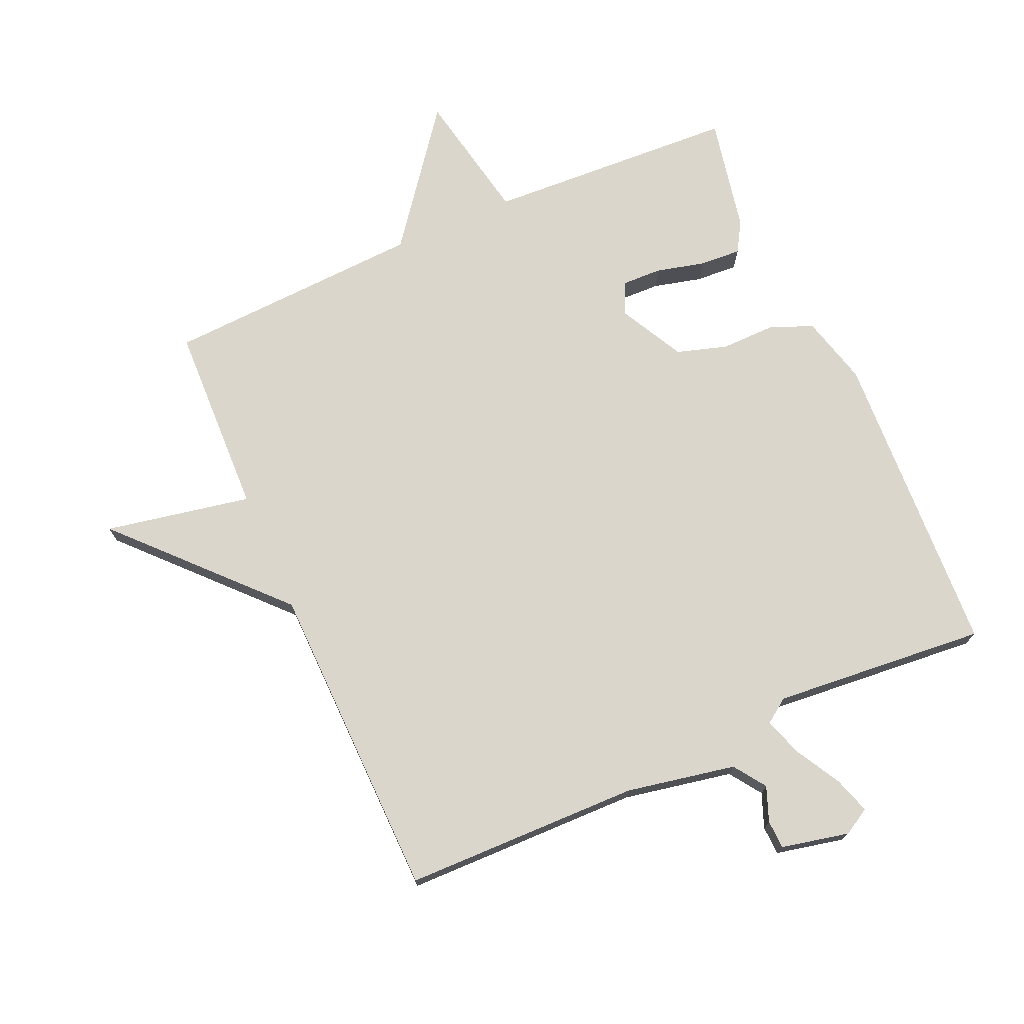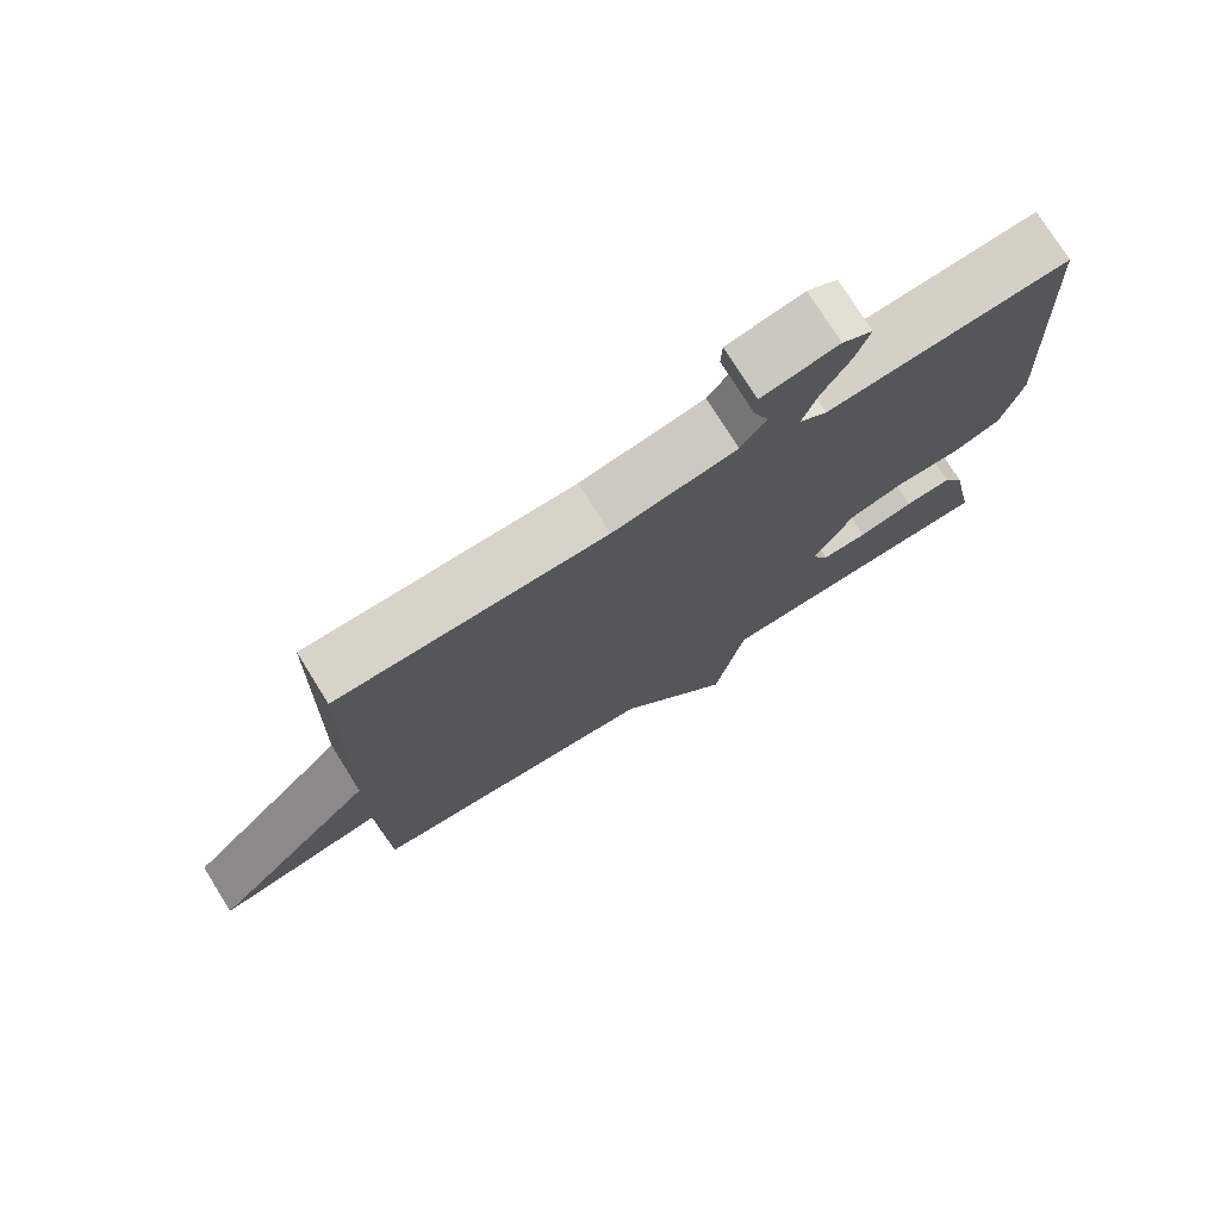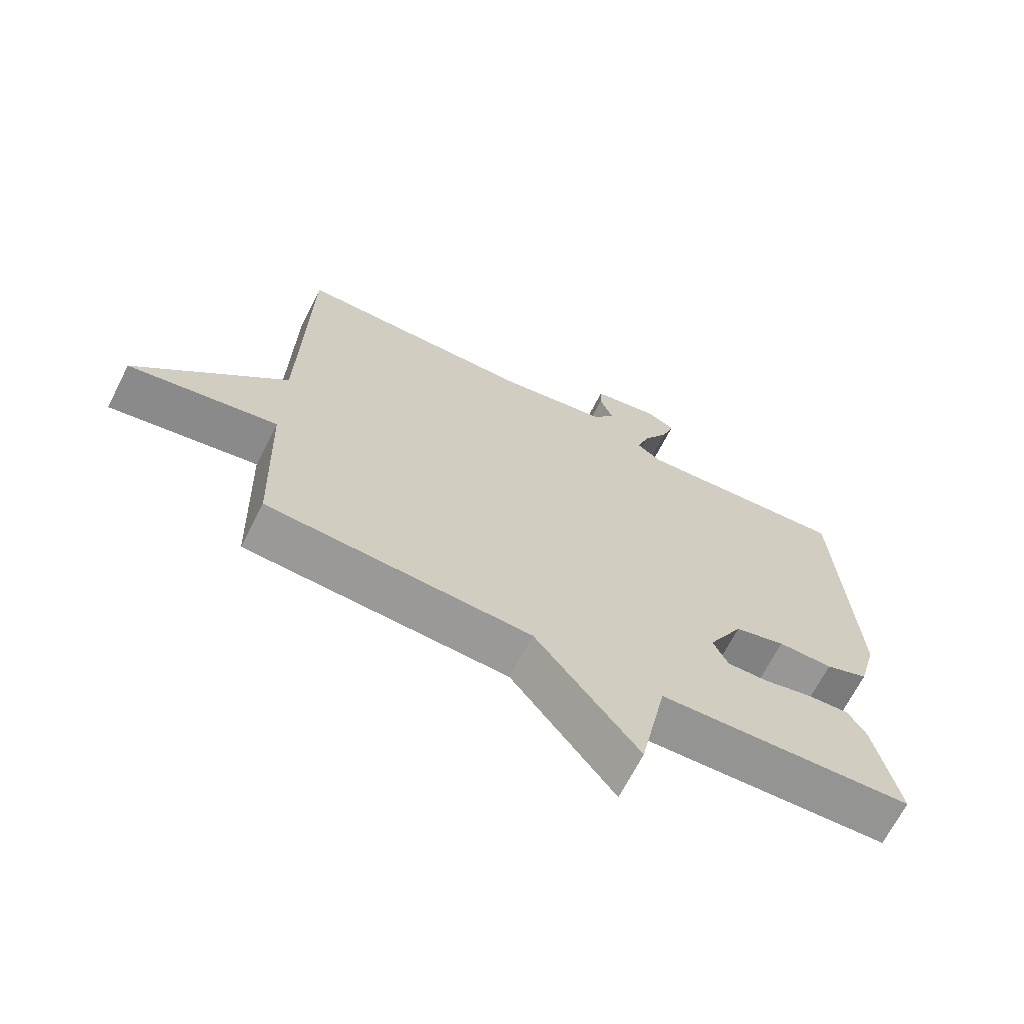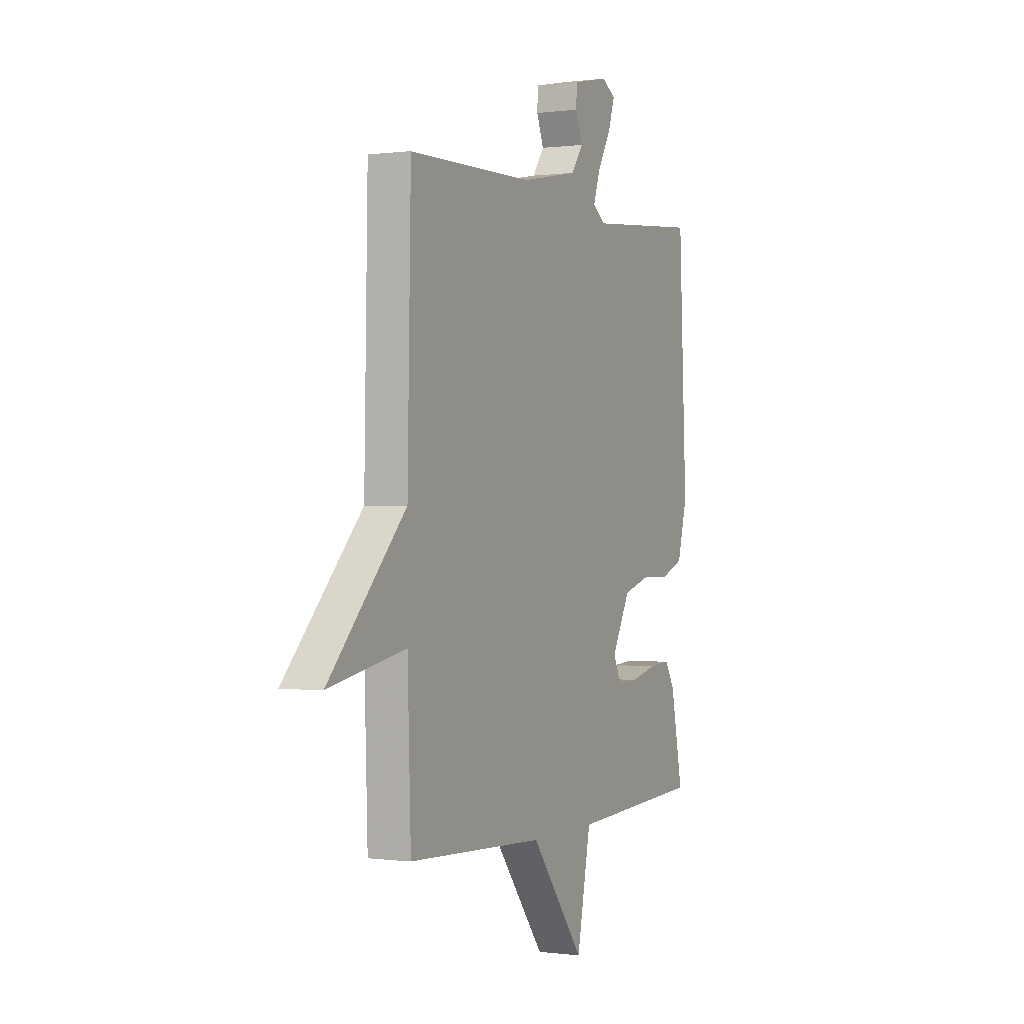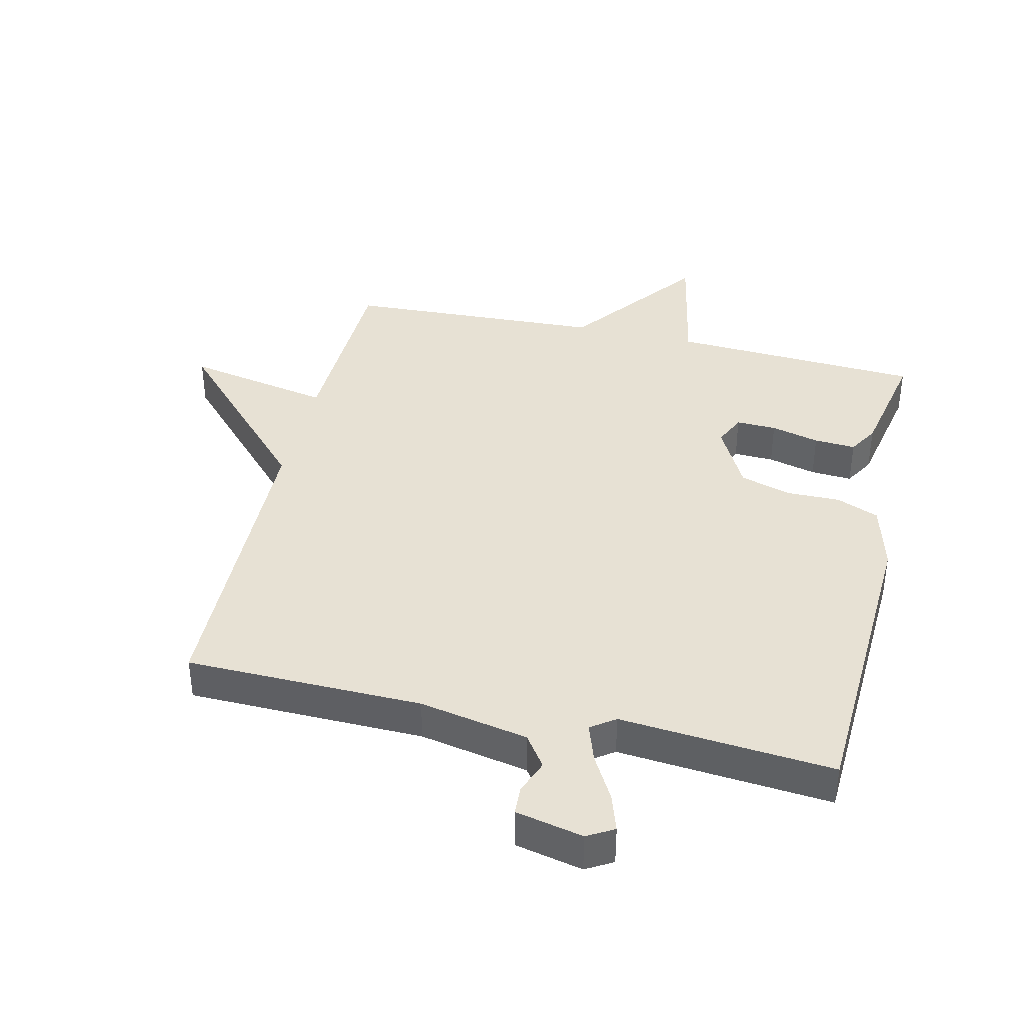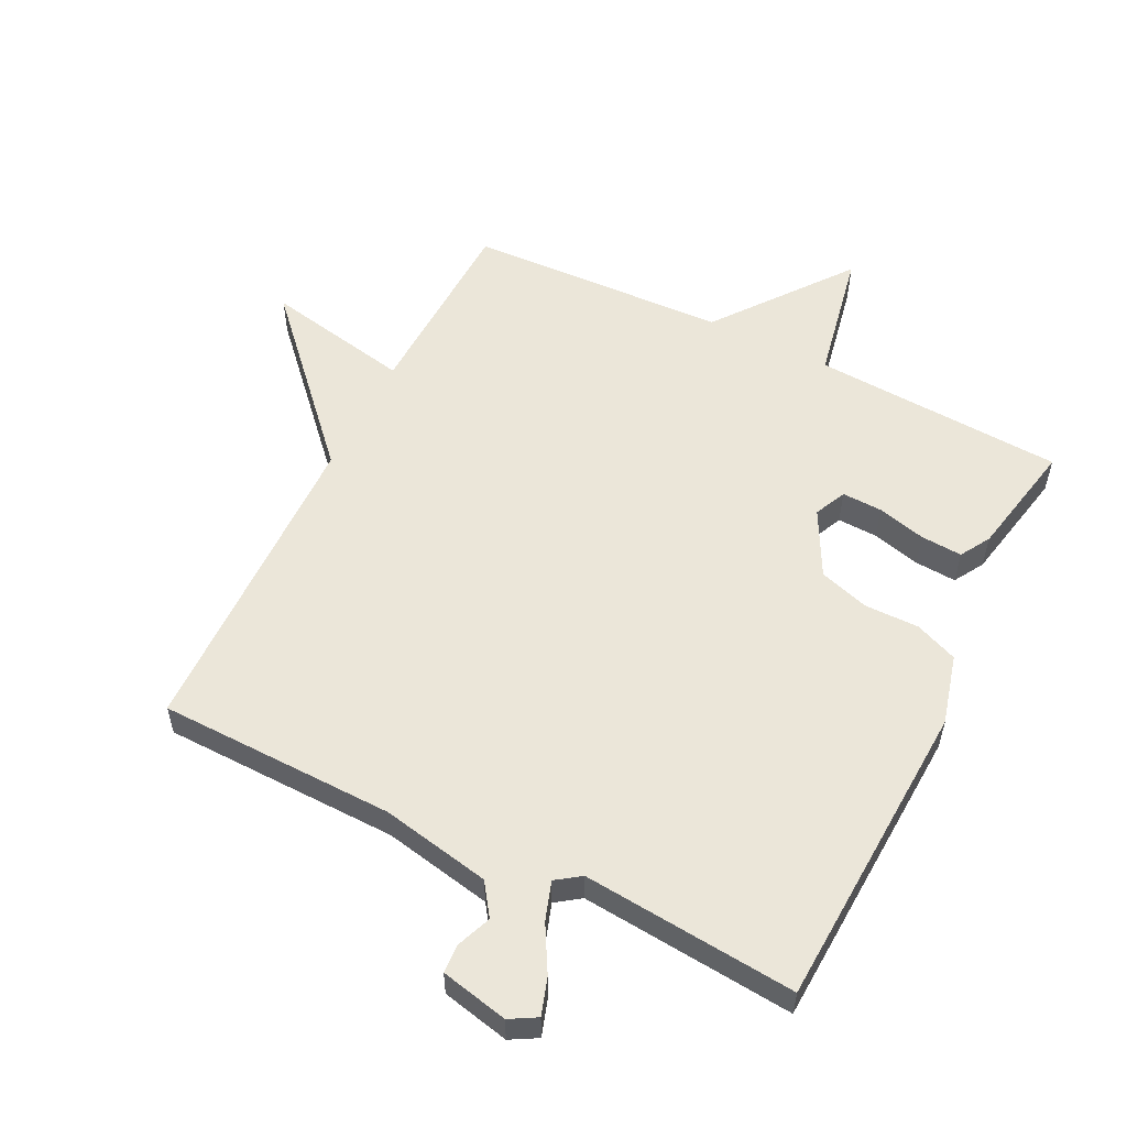
<metadata>
{"format":"obj","ext":"obj","renderer":"f3d","projection":"perspective","resolution":1024,"background":"white","views":[{"elev":73.5,"azim":-23.8,"up":"+Y"},{"elev":75.8,"azim":-31.9,"up":"+Z"},{"elev":-68.1,"azim":-27.1,"up":"+Z"},{"elev":0.0,"azim":-63.7,"up":"+Z"},{"elev":39.5,"azim":13.1,"up":"+Y"},{"elev":55.8,"azim":26.6,"up":"+Y"}]}
</metadata>
<code>
v 0.5 0.07 -0.5
v 0.106 0.07 -0.52
v 0.065 0.07 -0.727
v -0.094 0.07 -0.52
v -0.5 0.07 -0.5
v -0.51 0.07 -0.199
v -0.739 0.07 -0.243
v -0.51 0.07 0.001
v -0.5 0.07 0.5
v -0.129 0.07 0.506
v 0.042 0.07 0.539
v 0.077 0.07 0.589
v 0.056 0.07 0.643
v 0.058 0.07 0.688
v 0.164 0.07 0.711
v 0.206 0.07 0.687
v 0.187 0.07 0.629
v 0.147 0.07 0.558
v 0.127 0.07 0.498
v 0.165 0.07 0.471
v 0.5 0.07 0.5
v 0.523 0.07 0.014
v 0.494 0.07 -0.095
v 0.427 0.07 -0.122
v 0.342 0.07 -0.121
v 0.263 0.07 -0.145
v 0.209 0.07 -0.247
v 0.232 0.07 -0.297
v 0.295 0.07 -0.295
v 0.371 0.07 -0.276
v 0.436 0.07 -0.272
v 0.464 0.07 -0.319
v 0.5 0 -0.5
v 0.106 0 -0.52
v 0.065 0 -0.727
v -0.094 0 -0.52
v -0.5 0 -0.5
v -0.51 0 -0.199
v -0.739 0 -0.243
v -0.51 0 0.001
v -0.5 0 0.5
v -0.129 0 0.506
v 0.042 0 0.539
v 0.077 0 0.589
v 0.056 0 0.643
v 0.058 0 0.688
v 0.164 0 0.711
v 0.206 0 0.687
v 0.187 0 0.629
v 0.147 0 0.558
v 0.127 0 0.498
v 0.165 0 0.471
v 0.5 0 0.5
v 0.523 0 0.014
v 0.494 0 -0.095
v 0.427 0 -0.122
v 0.342 0 -0.121
v 0.263 0 -0.145
v 0.209 0 -0.247
v 0.232 0 -0.297
v 0.295 0 -0.295
v 0.371 0 -0.276
v 0.436 0 -0.272
v 0.464 0 -0.319
f 32 1 2
f 31 32 2
f 30 31 2
f 29 30 2
f 28 29 2
f 27 28 2
f 23 24 25
f 22 23 25
f 21 22 25
f 20 21 25
f 19 20 25 26
f 16 17 18
f 15 16 18
f 14 15 18
f 13 14 18
f 12 13 18
f 11 12 18 19
f 19 26 27
f 11 19 27
f 10 11 27
f 6 7 8
f 10 27 2
f 9 10 2
f 8 9 2
f 6 8 2
f 5 6 2
f 4 5 2
f 2 3 4
f 34 33 64
f 34 64 63
f 34 63 62
f 34 62 61
f 34 61 60
f 34 60 59
f 57 56 55
f 57 55 54
f 57 54 53
f 57 53 52
f 58 57 52 51
f 50 49 48
f 50 48 47
f 50 47 46
f 50 46 45
f 50 45 44
f 51 50 44 43
f 59 58 51
f 59 51 43
f 59 43 42
f 40 39 38
f 34 59 42
f 34 42 41
f 34 41 40
f 34 40 38
f 34 38 37
f 34 37 36
f 36 35 34
f 1 33 34 2
f 2 34 35 3
f 3 35 36 4
f 4 36 37 5
f 5 37 38 6
f 6 38 39 7
f 7 39 40 8
f 8 40 41 9
f 9 41 42 10
f 10 42 43 11
f 11 43 44 12
f 12 44 45 13
f 13 45 46 14
f 14 46 47 15
f 15 47 48 16
f 16 48 49 17
f 17 49 50 18
f 18 50 51 19
f 19 51 52 20
f 20 52 53 21
f 21 53 54 22
f 22 54 55 23
f 23 55 56 24
f 24 56 57 25
f 25 57 58 26
f 26 58 59 27
f 27 59 60 28
f 28 60 61 29
f 29 61 62 30
f 30 62 63 31
f 31 63 64 32
f 32 64 33 1

</code>
